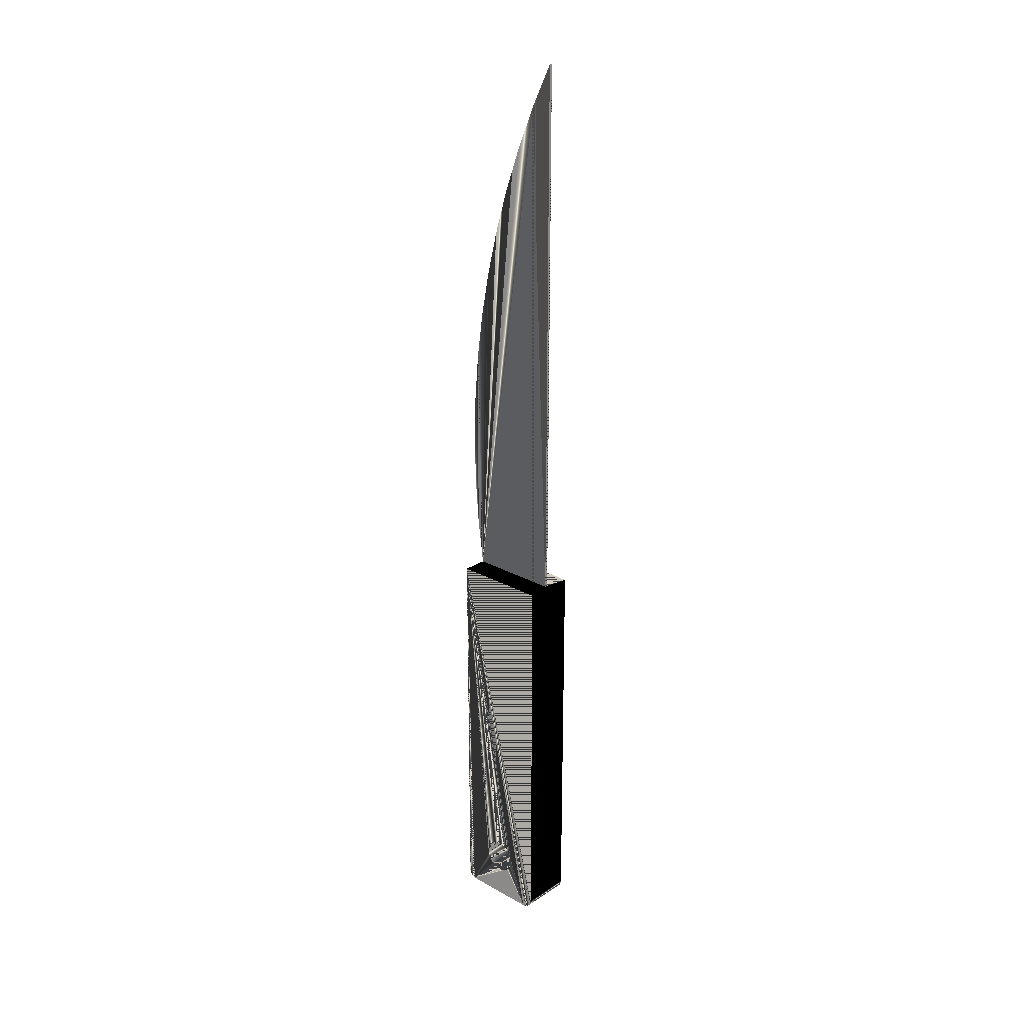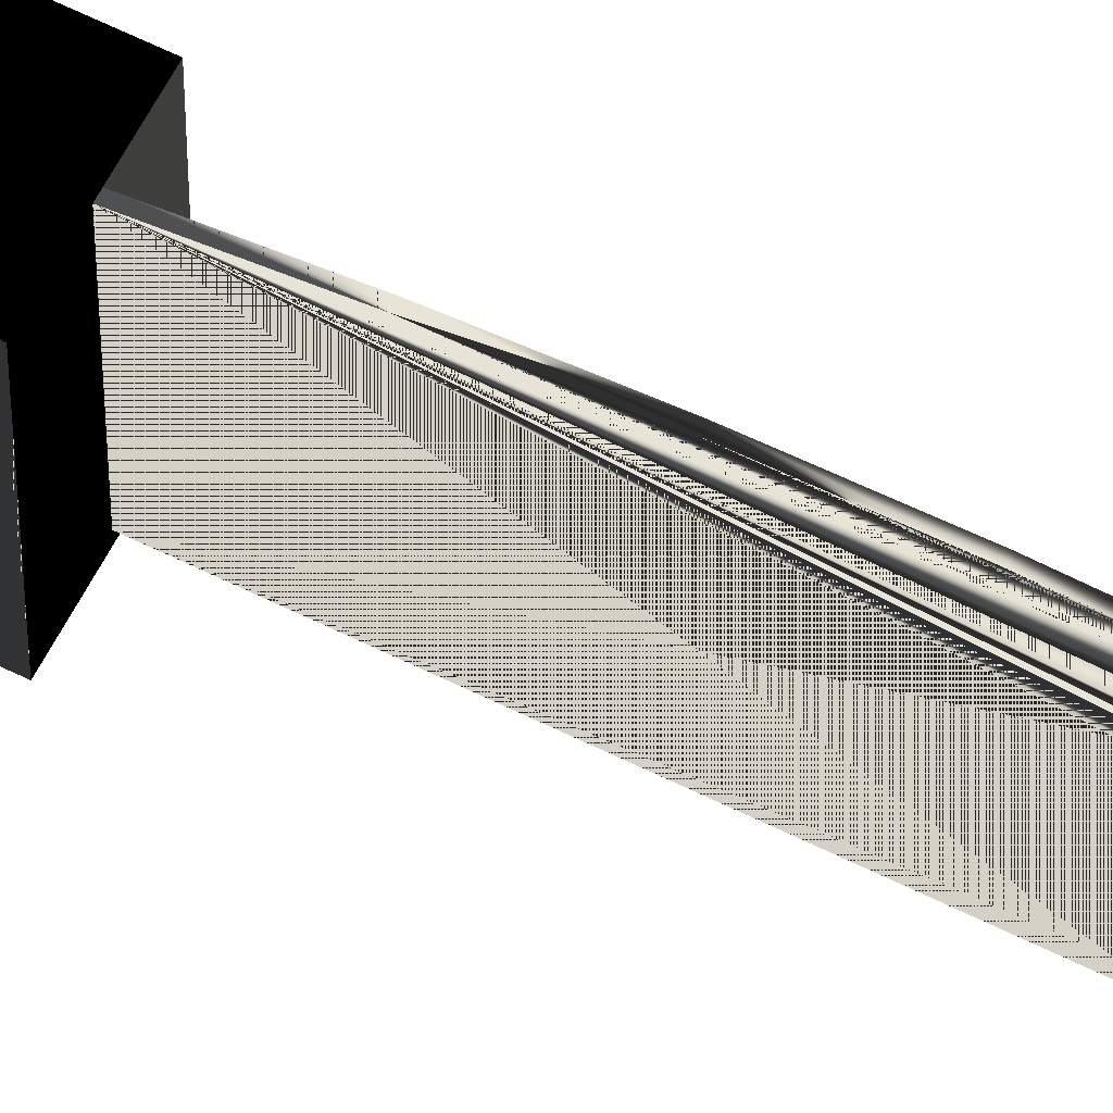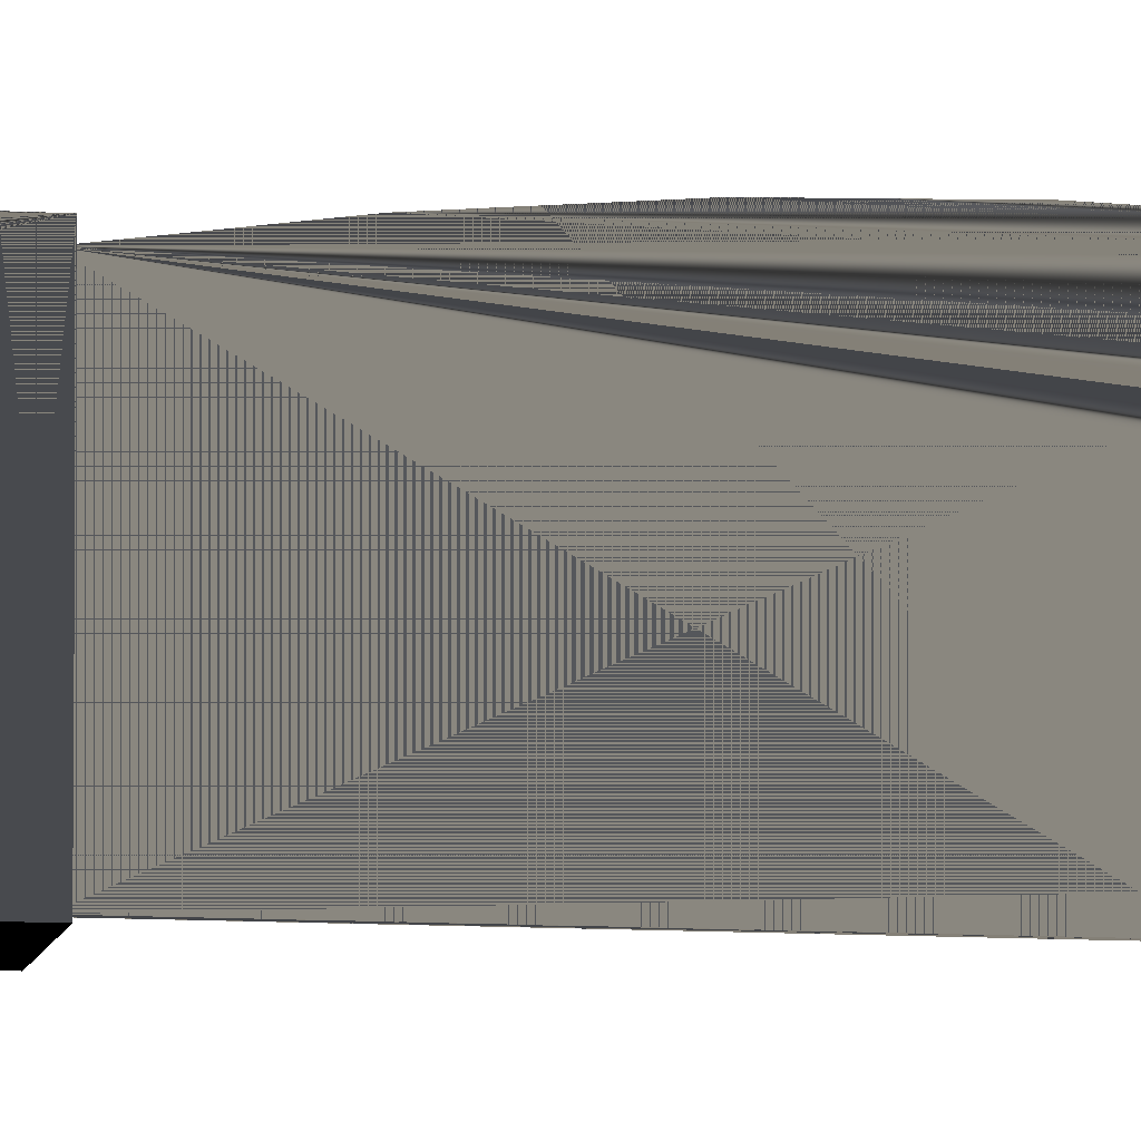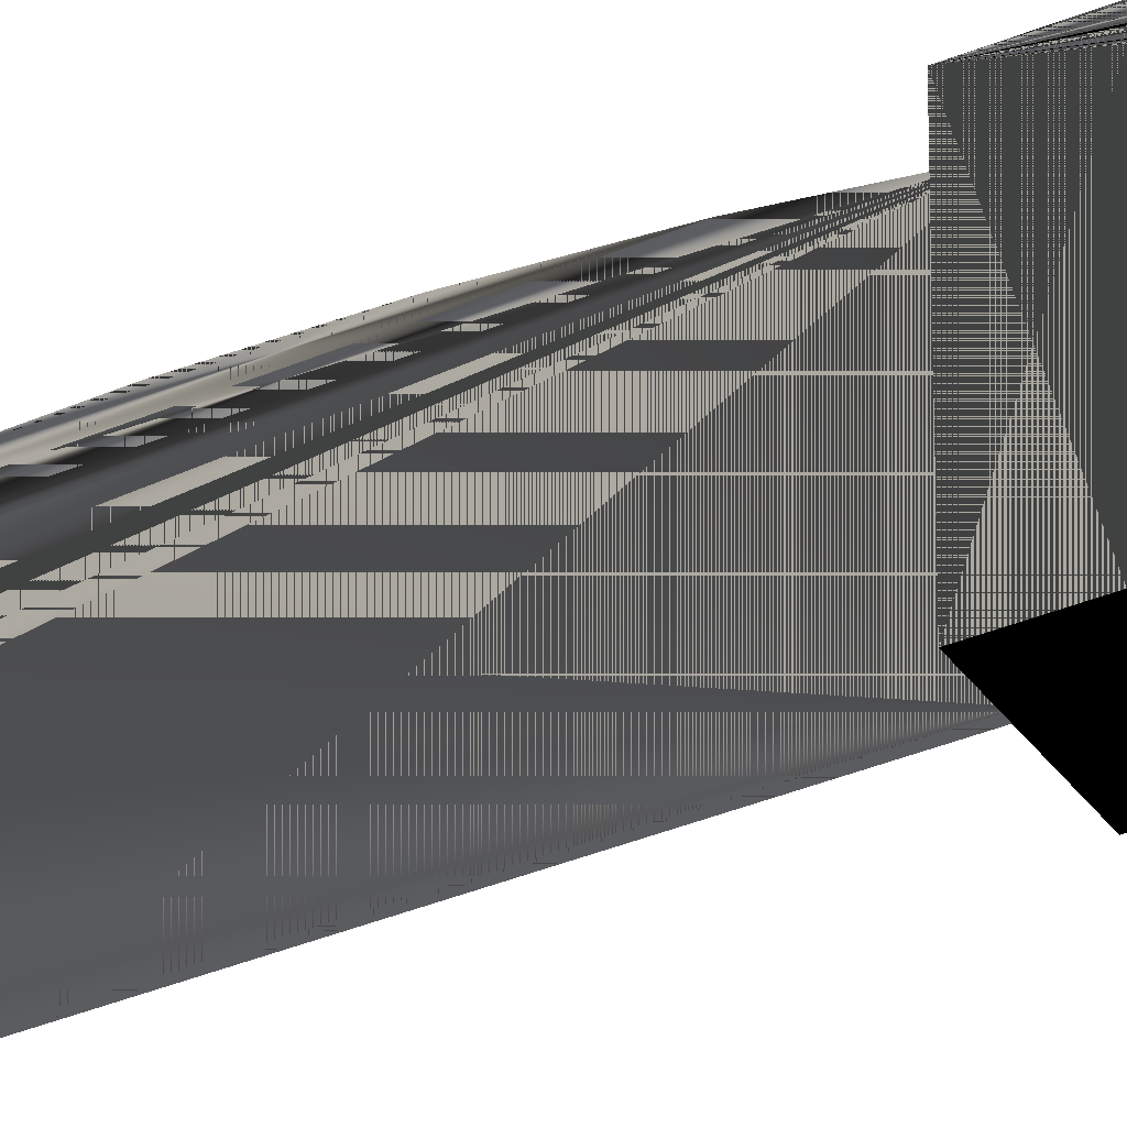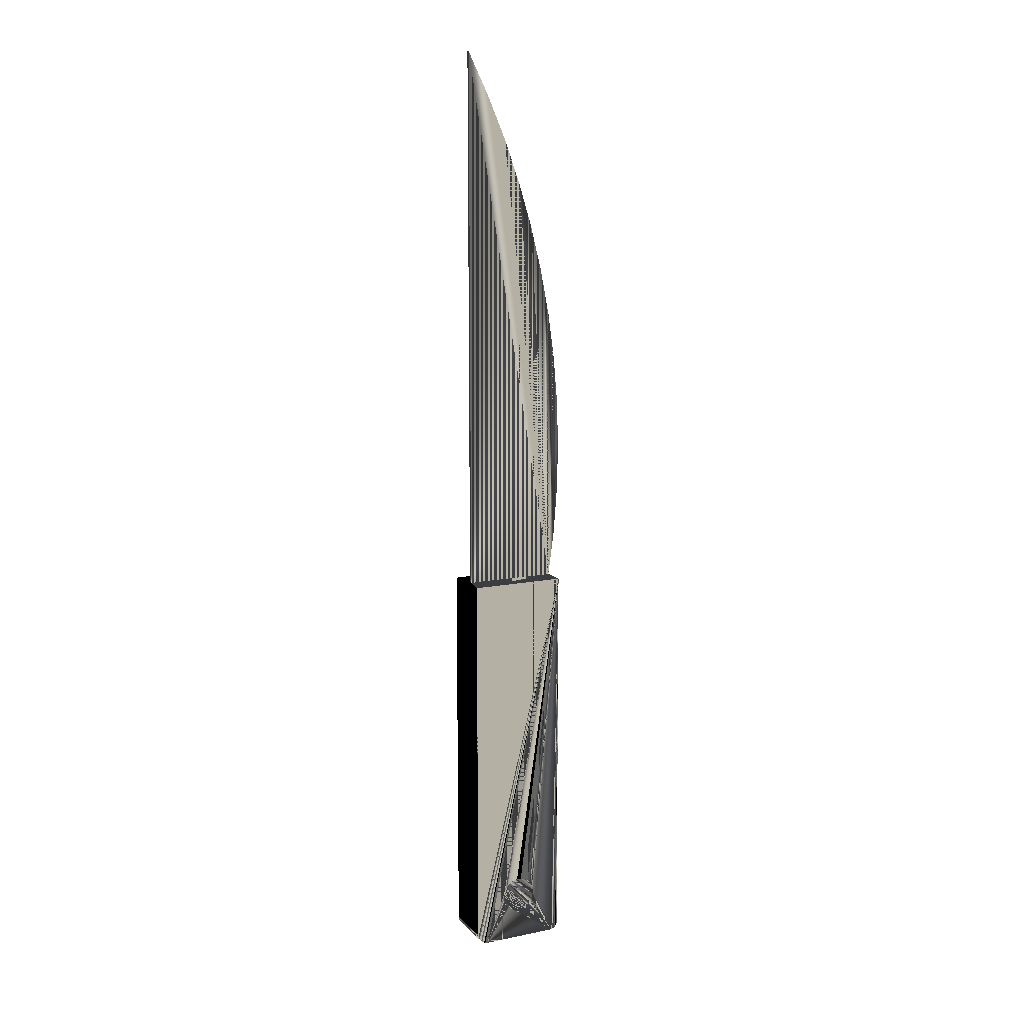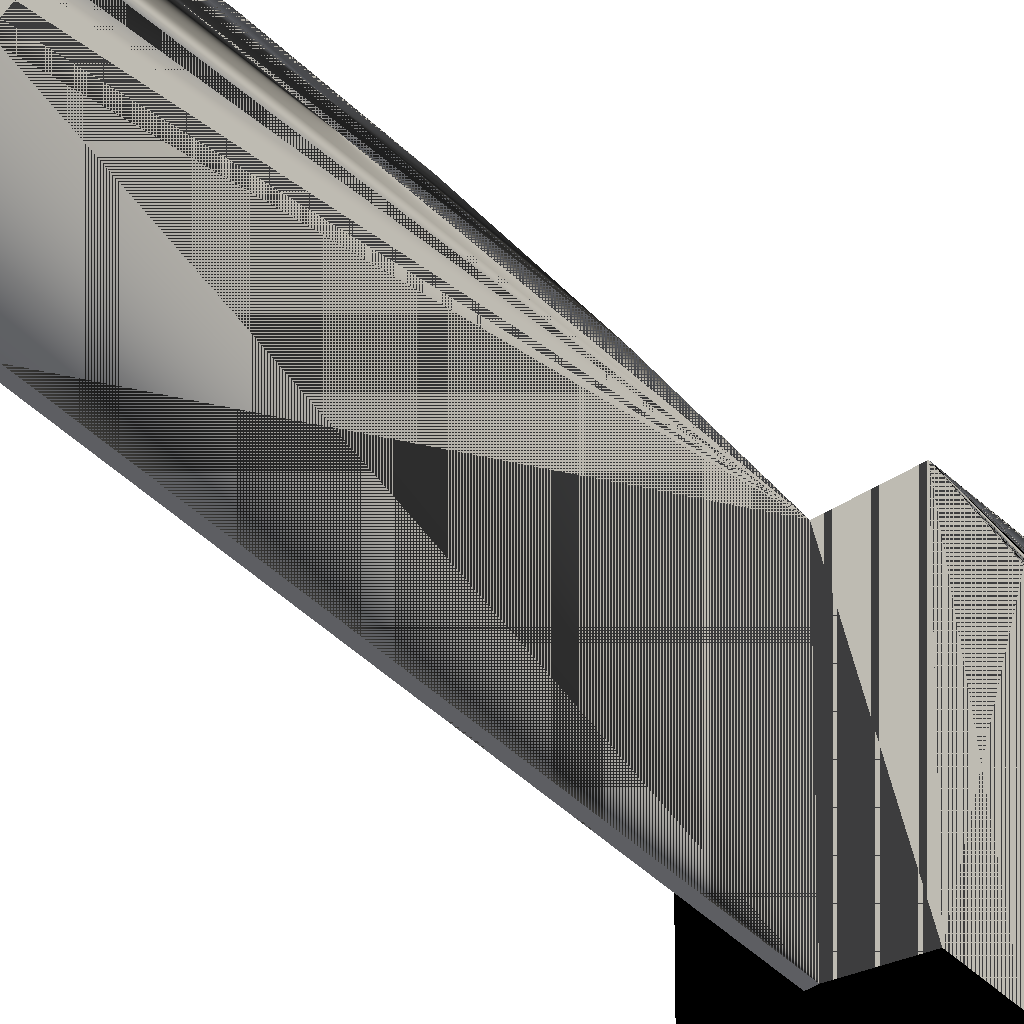
<metadata>
{"format":"obj","ext":"obj","renderer":"f3d","projection":"perspective","resolution":1024,"background":"white","views":[{"elev":23.9,"azim":-47.0,"up":"+Z"},{"elev":60.6,"azim":-62.9,"up":"+Y"},{"elev":-8.9,"azim":-99.7,"up":"+Y"},{"elev":-34.6,"azim":119.5,"up":"+Y"},{"elev":11.6,"azim":64.1,"up":"+Z"},{"elev":-39.3,"azim":39.2,"up":"+Y"}]}
</metadata>
<code>
v 0.005998 0.009189 -0.1091
v -0.005998 0.009028 -0.1092
v -0.005998 0.009189 -0.1091
v 0.005998 0.009028 -0.1092
v -0.005998 0.009894 -0.01662
v 0.005998 0.009337 -0.1089
v 0.005998 0.009894 -0.01662
v -0.005998 0.008857 -0.1093
v -0.005998 0.009337 -0.1089
v 0.005998 0.008857 -0.1093
v -0.005998 0.008676 -0.1094
v -0.005998 0.009471 -0.1088
v 0.005998 0.009471 -0.1088
v 0.005998 0.008676 -0.1094
v -0.005998 0.008488 -0.1095
v -0.005998 0.00959 -0.1086
v 0.005998 0.00959 -0.1086
v 0.005998 0.008488 -0.1095
v -0.005998 0.008294 -0.1095
v -0.005998 0.009692 -0.1085
v 0.005998 0.009692 -0.1085
v 0.005998 0.008294 -0.1095
v -0.005998 0.002997 -0.09756
v -0.005998 0.009778 -0.1083
v 0.005998 0.009778 -0.1083
v 0.005998 0.002997 -0.09756
v -0.005998 0.002756 -0.09651
v -0.005998 0.002959 -0.09863
v -0.005998 0.009846 -0.1081
v 0.005998 0.009846 -0.1081
v 0.005998 0.002756 -0.09651
v 0.005998 0.002959 -0.09863
v -0.005998 -0.009753 -0.1095
v -0.005998 0.002251 -0.09556
v -0.005998 0.002645 -0.09965
v -0.005998 0.009894 -0.1079
v 0.005998 0.009894 -0.1079
v 0.005998 0.002251 -0.09556
v 0.005998 0.002645 -0.09965
v 0.005998 -0.009753 -0.1095
v -0.005998 -0.003715 -0.1011
v -0.005998 0.001519 -0.09477
v -0.005998 0.002075 -0.1006
v 0.005998 0.001519 -0.09477
v 0.005998 0.002075 -0.1006
v 0.005998 -0.003715 -0.1011
v -0.005998 -0.01009 -0.1095
v -0.005998 -0.004446 -0.1003
v -0.005998 -0.002804 -0.1017
v -0.005998 0.000609 -0.09421
v -0.005998 0.00129 -0.1013
v -0.000172 0.009894 -0.01662
v 0.005998 0.000609 -0.09421
v 0.005998 0.00129 -0.1013
v 0.005998 -0.004446 -0.1003
v 0.005998 -0.002804 -0.1017
v 0.005998 -0.01009 -0.1095
v -0.005998 -0.00495 -0.09939
v -0.005998 -0.001777 -0.102
v -0.005998 -0.000418 -0.09389
v -0.005998 0.000342 -0.1018
v -0.000172 -0.01136 -0.01662
v 0.000514 0.009894 -0.01662
v 0.005998 -0.000418 -0.09389
v 0.005998 0.000342 -0.1018
v 0.005998 -0.00495 -0.09939
v 0.005998 -0.001777 -0.102
v -0.005998 -0.01041 -0.1094
v -0.005998 -0.005154 -0.09727
v -0.005998 -0.005191 -0.09834
v -0.005998 -0.000704 -0.102
v -0.005998 -0.001491 -0.09385
v -0.005998 -0.01238 -0.01662
v 0.005998 -0.01238 -0.01662
v 0.005998 -0.001491 -0.09385
v 0.005998 -0.000704 -0.102
v 0.005998 -0.005191 -0.09834
v 0.005998 -0.01041 -0.1094
v 0.005998 -0.005154 -0.09727
v -0.005998 -0.01073 -0.1093
v -0.005998 -0.00484 -0.09624
v -0.005998 -0.002537 -0.0941
v -0.005998 -0.01234 -0.1072
v 0.000514 -0.01136 -0.01662
v 0.005998 -0.01234 -0.1072
v 0.005998 -0.002537 -0.0941
v 0.005998 -0.01073 -0.1093
v 0.005998 -0.00484 -0.09624
v -0.005998 -0.01102 -0.1091
v -0.005998 -0.00427 -0.09533
v -0.005998 -0.003485 -0.0946
v -0.005998 -0.01238 -0.1069
v -0.005998 -0.01225 -0.1075
v 0.005998 -0.01238 -0.1069
v 0.005998 -0.01225 -0.1075
v 0.005998 -0.003485 -0.0946
v 0.005998 -0.01102 -0.1091
v 0.005998 -0.00427 -0.09533
v -0.005998 -0.0113 -0.1089
v -0.005998 -0.01213 -0.1078
v 0.005998 -0.01213 -0.1078
v 0.005998 -0.0113 -0.1089
v -0.005998 -0.01155 -0.1087
v -0.005998 -0.01197 -0.1081
v 0.005998 -0.01197 -0.1081
v 0.005998 -0.01155 -0.1087
v -0.005998 -0.01178 -0.1084
v 0.005998 -0.01178 -0.1084
v -0.000172 -0.006495 0.09981
v -0.000172 0.01131 -0.005868
v 0.000514 -0.01136 0.1095
v -0.000172 -0.01136 0.1095
v -0.000172 -0.002167 0.08986
v 0.000514 0.01131 -0.005868
v -0.000172 0.01111 0.03744
v 0.000514 -0.006495 0.09981
v 0.000514 -0.002167 0.08986
v -0.000172 0.001618 0.0797
v -0.000172 0.01214 0.004948
v 0.000514 0.01111 0.03744
v -0.000172 0.009601 0.04818
v -0.000172 0.01204 0.02663
v 0.000514 0.001618 0.0797
v -0.000172 0.004847 0.06934
v 0.000514 0.01214 0.004948
v 0.000514 0.009601 0.04818
v 0.000514 0.01204 0.02663
v -0.000172 0.00751 0.05883
v 0.000514 0.004847 0.06934
v -0.000172 0.01238 0.01579
v 0.000514 0.00751 0.05883
v 0.000514 0.01238 0.01579
f 1 2 3
f 2 1 4
f 5 2 3
f 3 2 5
f 3 6 1
f 7 4 1
f 4 8 2
f 5 8 2
f 2 8 5
f 5 3 9
f 9 3 5
f 6 3 9
f 7 1 6
f 7 10 4
f 8 4 10
f 5 11 8
f 8 11 5
f 5 9 12
f 12 9 5
f 12 6 9
f 7 6 13
f 7 14 10
f 10 11 8
f 5 15 11
f 11 15 5
f 5 12 16
f 16 12 5
f 6 12 13
f 7 13 17
f 7 18 14
f 11 10 14
f 5 19 15
f 15 19 5
f 14 15 11
f 16 13 12
f 5 16 20
f 20 16 5
f 13 16 17
f 7 17 21
f 7 22 18
f 15 14 18
f 5 23 19
f 19 23 5
f 18 19 15
f 20 17 16
f 5 20 24
f 24 20 5
f 17 20 21
f 7 21 25
f 7 26 22
f 19 18 22
f 5 27 23
f 23 27 5
f 28 19 23
f 23 19 28
f 24 21 20
f 5 24 29
f 29 24 5
f 21 24 25
f 7 25 30
f 7 31 26
f 32 22 26
f 22 33 19
f 5 34 27
f 27 34 5
f 23 31 27
f 35 19 28
f 28 19 35
f 28 26 23
f 29 25 24
f 5 29 36
f 36 29 5
f 25 29 30
f 7 30 37
f 7 38 31
f 31 23 26
f 39 22 32
f 26 28 32
f 33 22 40
f 41 33 19
f 19 33 41
f 5 42 34
f 34 42 5
f 27 38 34
f 38 27 31
f 43 19 35
f 35 19 43
f 35 32 28
f 36 30 29
f 5 37 36
f 30 36 37
f 37 5 7
f 7 44 38
f 45 22 39
f 32 35 39
f 46 40 22
f 40 47 33
f 48 33 41
f 41 33 48
f 41 19 49
f 49 19 41
f 5 50 42
f 42 50 5
f 34 44 42
f 44 34 38
f 51 19 43
f 43 19 51
f 43 39 35
f 7 5 52
f 7 53 44
f 54 22 45
f 39 43 45
f 55 40 46
f 46 22 56
f 47 40 57
f 5 47 33
f 33 47 5
f 58 33 48
f 48 33 58
f 48 46 41
f 49 19 59
f 59 19 49
f 46 49 41
f 5 60 50
f 50 60 5
f 44 50 42
f 61 19 51
f 51 19 61
f 54 43 51
f 52 5 62
f 7 52 63
f 7 64 53
f 50 44 53
f 65 22 54
f 43 54 45
f 66 40 55
f 46 48 55
f 56 22 67
f 49 46 56
f 7 57 40
f 57 68 47
f 5 68 47
f 47 68 5
f 5 33 69
f 69 33 5
f 33 58 70
f 70 58 33
f 58 55 48
f 59 19 71
f 71 19 59
f 56 59 49
f 5 72 60
f 60 72 5
f 53 60 50
f 71 19 61
f 61 19 71
f 65 51 61
f 51 65 54
f 73 62 5
f 63 74 7
f 7 75 64
f 60 53 64
f 76 22 65
f 40 66 77
f 55 58 66
f 67 22 76
f 59 56 67
f 7 78 57
f 7 40 79
f 68 57 78
f 5 80 68
f 68 80 5
f 69 33 70
f 70 33 69
f 5 69 81
f 81 69 5
f 70 66 58
f 67 71 59
f 5 82 72
f 72 82 5
f 64 72 60
f 76 61 71
f 61 76 65
f 62 73 74
f 73 83 5
f 5 83 73
f 62 74 84
f 84 74 63
f 74 85 7
f 7 86 75
f 72 64 75
f 66 70 77
f 79 40 77
f 71 67 76
f 7 87 78
f 7 79 88
f 78 80 68
f 5 89 80
f 80 89 5
f 69 77 70
f 81 79 69
f 5 81 90
f 90 81 5
f 5 91 82
f 82 91 5
f 75 82 72
f 92 74 73
f 83 73 92
f 92 73 83
f 5 83 93
f 93 83 5
f 85 74 94
f 7 85 95
f 7 96 86
f 82 75 86
f 77 69 79
f 7 97 87
f 80 78 87
f 79 81 88
f 7 88 98
f 5 99 89
f 89 99 5
f 87 89 80
f 90 88 81
f 5 90 91
f 91 90 5
f 86 91 82
f 74 92 94
f 83 94 92
f 93 85 83
f 5 93 100
f 100 93 5
f 94 83 85
f 85 93 95
f 7 95 101
f 7 98 96
f 91 86 96
f 7 102 97
f 89 87 97
f 88 90 98
f 5 103 99
f 99 103 5
f 97 99 89
f 96 90 91
f 100 95 93
f 5 100 104
f 104 100 5
f 95 100 101
f 7 101 105
f 90 96 98
f 7 106 102
f 99 97 102
f 5 107 103
f 103 107 5
f 102 103 99
f 104 101 100
f 5 104 107
f 107 104 5
f 101 104 105
f 7 105 108
f 7 108 106
f 103 102 106
f 103 108 107
f 107 105 104
f 105 107 108
f 108 103 106
f 3 2 1
f 4 1 2
f 1 6 3
f 1 4 7
f 2 8 4
f 9 3 6
f 6 1 7
f 4 10 7
f 10 4 8
f 9 6 12
f 13 6 7
f 10 14 7
f 8 11 10
f 13 12 6
f 17 13 7
f 14 18 7
f 14 10 11
f 11 15 14
f 12 13 16
f 17 16 13
f 21 17 7
f 18 22 7
f 18 14 15
f 15 19 18
f 16 17 20
f 21 20 17
f 25 21 7
f 22 26 7
f 22 18 19
f 20 21 24
f 25 24 21
f 30 25 7
f 26 31 7
f 26 22 32
f 19 33 22
f 27 31 23
f 23 26 28
f 24 25 29
f 30 29 25
f 37 30 7
f 31 38 7
f 26 23 31
f 32 22 39
f 32 28 26
f 40 22 33
f 34 38 27
f 31 27 38
f 28 32 35
f 29 30 36
f 36 37 5
f 37 36 30
f 7 5 37
f 38 44 7
f 39 22 45
f 39 35 32
f 22 40 46
f 33 47 40
f 42 44 34
f 38 34 44
f 35 39 43
f 52 5 7
f 44 53 7
f 45 22 54
f 45 43 39
f 46 40 55
f 56 22 46
f 57 40 47
f 41 46 48
f 41 49 46
f 42 50 44
f 51 43 54
f 62 5 52
f 63 52 7
f 53 64 7
f 53 44 50
f 54 22 65
f 45 54 43
f 55 40 66
f 55 48 46
f 67 22 56
f 56 46 49
f 40 57 7
f 47 68 57
f 48 55 58
f 49 59 56
f 50 60 53
f 61 51 65
f 54 65 51
f 5 62 73
f 84 52 62
f 62 52 84
f 52 109 62
f 52 84 63
f 63 84 52
f 52 63 110
f 7 74 63
f 64 75 7
f 64 53 60
f 65 22 76
f 77 66 40
f 66 58 55
f 76 22 67
f 67 56 59
f 57 78 7
f 79 40 7
f 78 57 68
f 58 66 70
f 59 71 67
f 60 72 64
f 71 61 76
f 65 76 61
f 74 73 62
f 84 62 111
f 84 74 62
f 112 62 109
f 113 109 52
f 84 111 63
f 63 74 84
f 114 110 63
f 110 115 52
f 7 85 74
f 75 86 7
f 75 64 72
f 77 70 66
f 77 40 79
f 76 67 71
f 78 87 7
f 88 79 7
f 68 80 78
f 70 77 69
f 69 79 81
f 72 82 75
f 73 74 92
f 112 111 62
f 109 116 112
f 113 117 109
f 118 113 52
f 116 63 111
f 110 114 119
f 114 63 120
f 115 121 52
f 122 115 110
f 94 74 85
f 95 85 7
f 86 96 7
f 86 75 82
f 79 69 77
f 87 97 7
f 87 78 80
f 88 81 79
f 98 88 7
f 80 89 87
f 81 88 90
f 82 91 86
f 94 92 74
f 92 94 83
f 83 85 93
f 111 112 116
f 116 109 117
f 117 113 123
f 118 123 113
f 124 118 52
f 117 63 116
f 125 119 114
f 119 122 110
f 120 63 126
f 127 114 120
f 121 128 52
f 115 120 121
f 122 127 115
f 85 83 94
f 95 93 85
f 101 95 7
f 96 98 7
f 96 86 91
f 97 102 7
f 97 87 89
f 98 90 88
f 89 99 97
f 91 90 96
f 93 95 100
f 123 63 117
f 123 118 129
f 124 129 118
f 128 124 52
f 119 125 130
f 125 114 127
f 130 122 119
f 126 63 131
f 126 121 120
f 120 115 127
f 121 126 128
f 127 122 132
f 101 100 95
f 105 101 7
f 98 96 90
f 102 106 7
f 102 97 99
f 99 103 102
f 100 101 104
f 129 63 123
f 129 124 131
f 128 131 124
f 132 130 125
f 132 125 127
f 130 132 122
f 131 63 129
f 131 128 126
f 105 104 101
f 108 105 7
f 106 108 7
f 106 102 103
f 107 108 103
f 104 105 107
f 108 107 105
f 106 103 108
f 62 109 52
f 110 63 52
f 111 62 84
f 109 62 112
f 52 109 113
f 63 111 84
f 63 110 114
f 52 115 110
f 62 111 112
f 112 116 109
f 109 117 113
f 52 113 118
f 111 63 116
f 119 114 110
f 120 63 114
f 52 121 115
f 110 115 122
f 116 112 111
f 117 109 116
f 123 113 117
f 113 123 118
f 52 118 124
f 116 63 117
f 114 119 125
f 110 122 119
f 126 63 120
f 120 114 127
f 52 128 121
f 121 120 115
f 115 127 122
f 117 63 123
f 129 118 123
f 118 129 124
f 52 124 128
f 130 125 119
f 127 114 125
f 119 122 130
f 131 63 126
f 120 121 126
f 127 115 120
f 128 126 121
f 132 122 127
f 123 63 129
f 131 124 129
f 124 131 128
f 125 130 132
f 127 125 132
f 122 132 130
f 129 63 131
f 126 128 131

</code>
